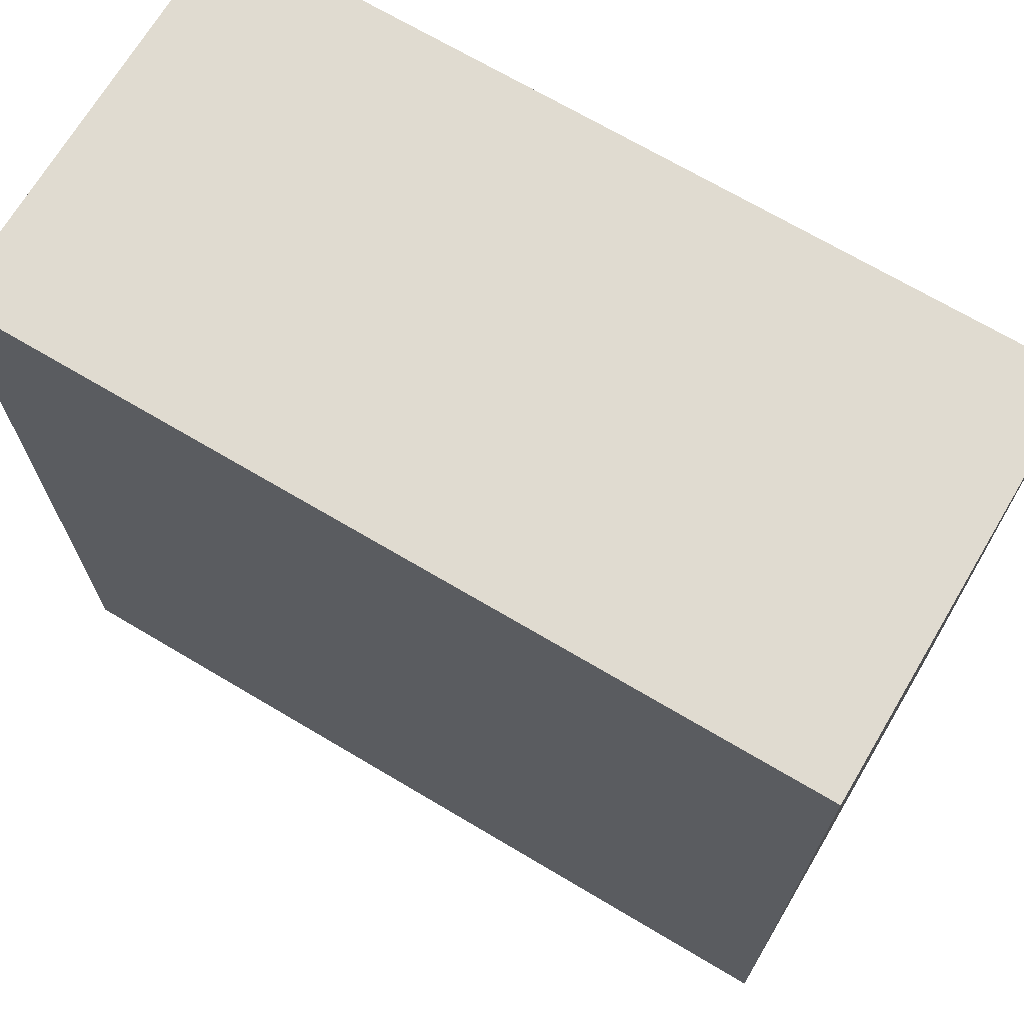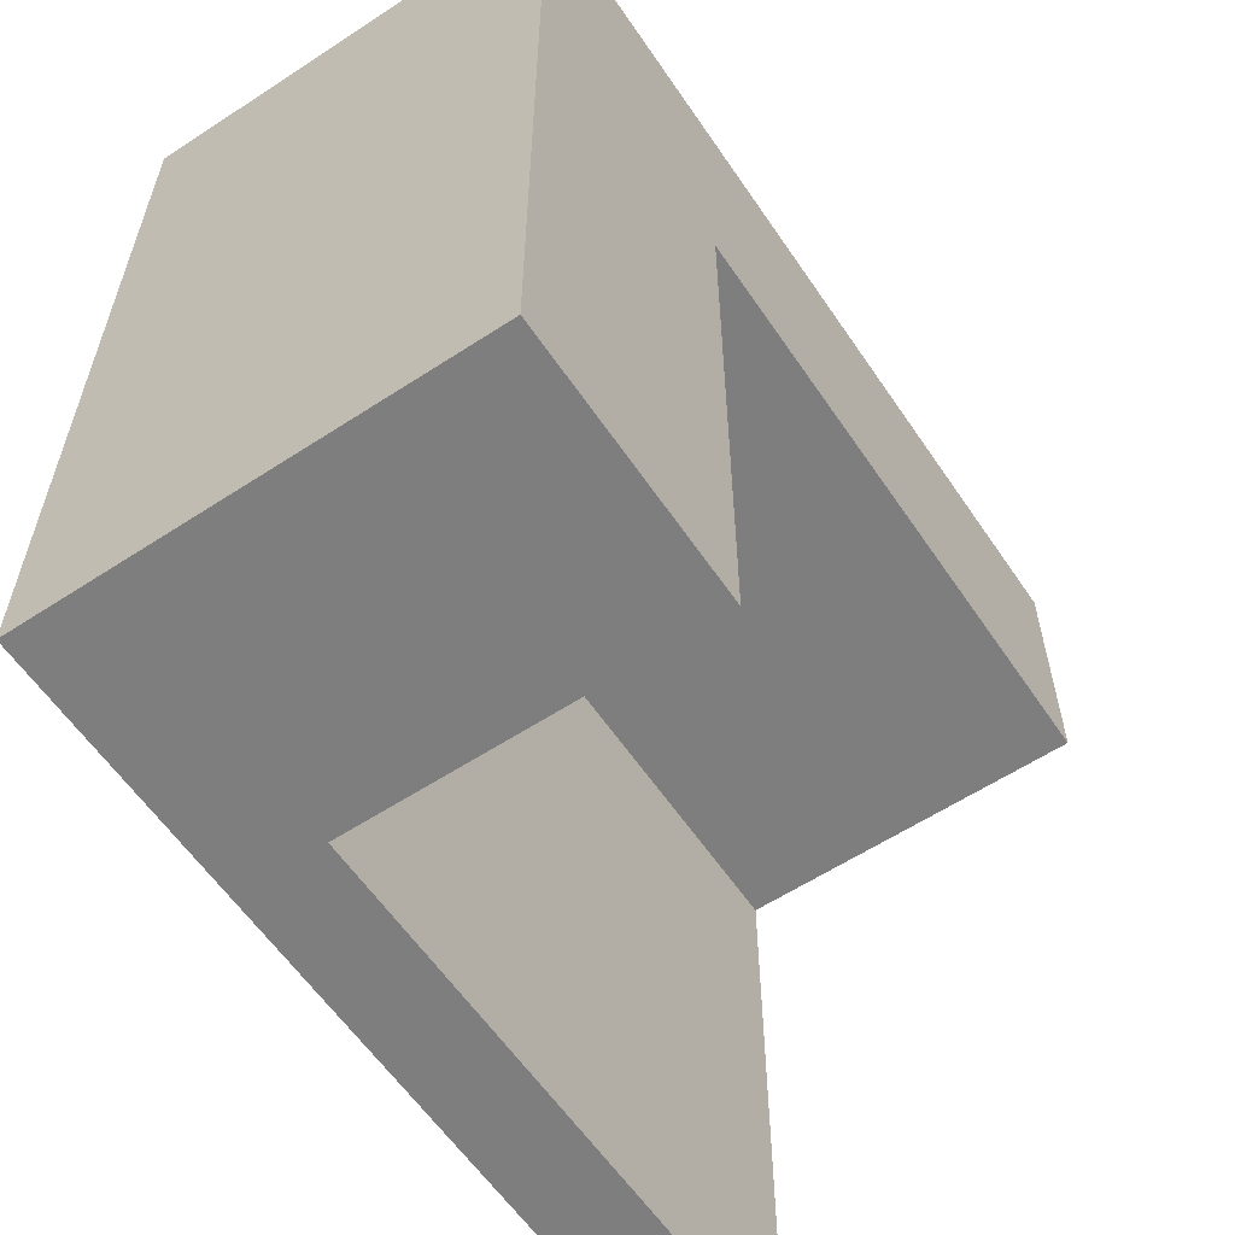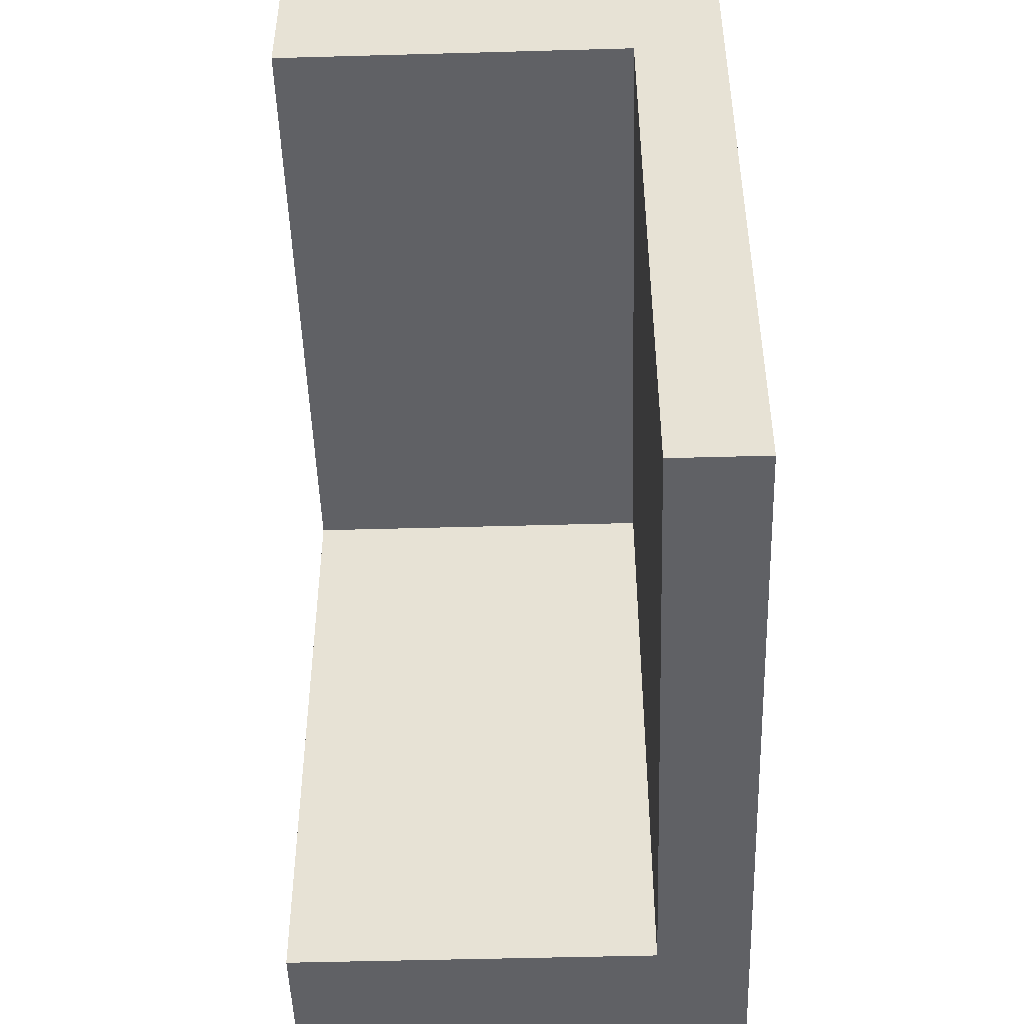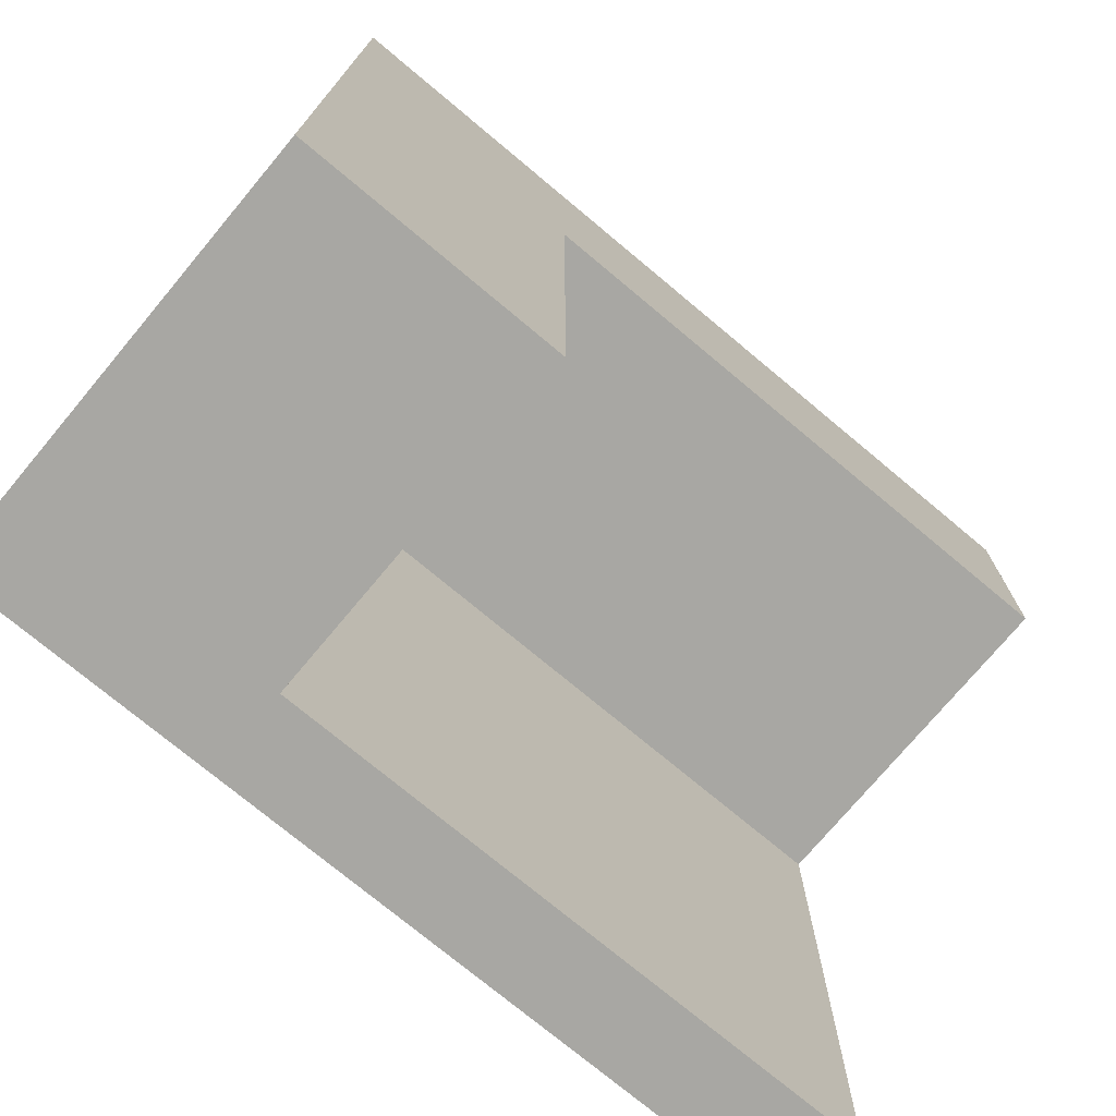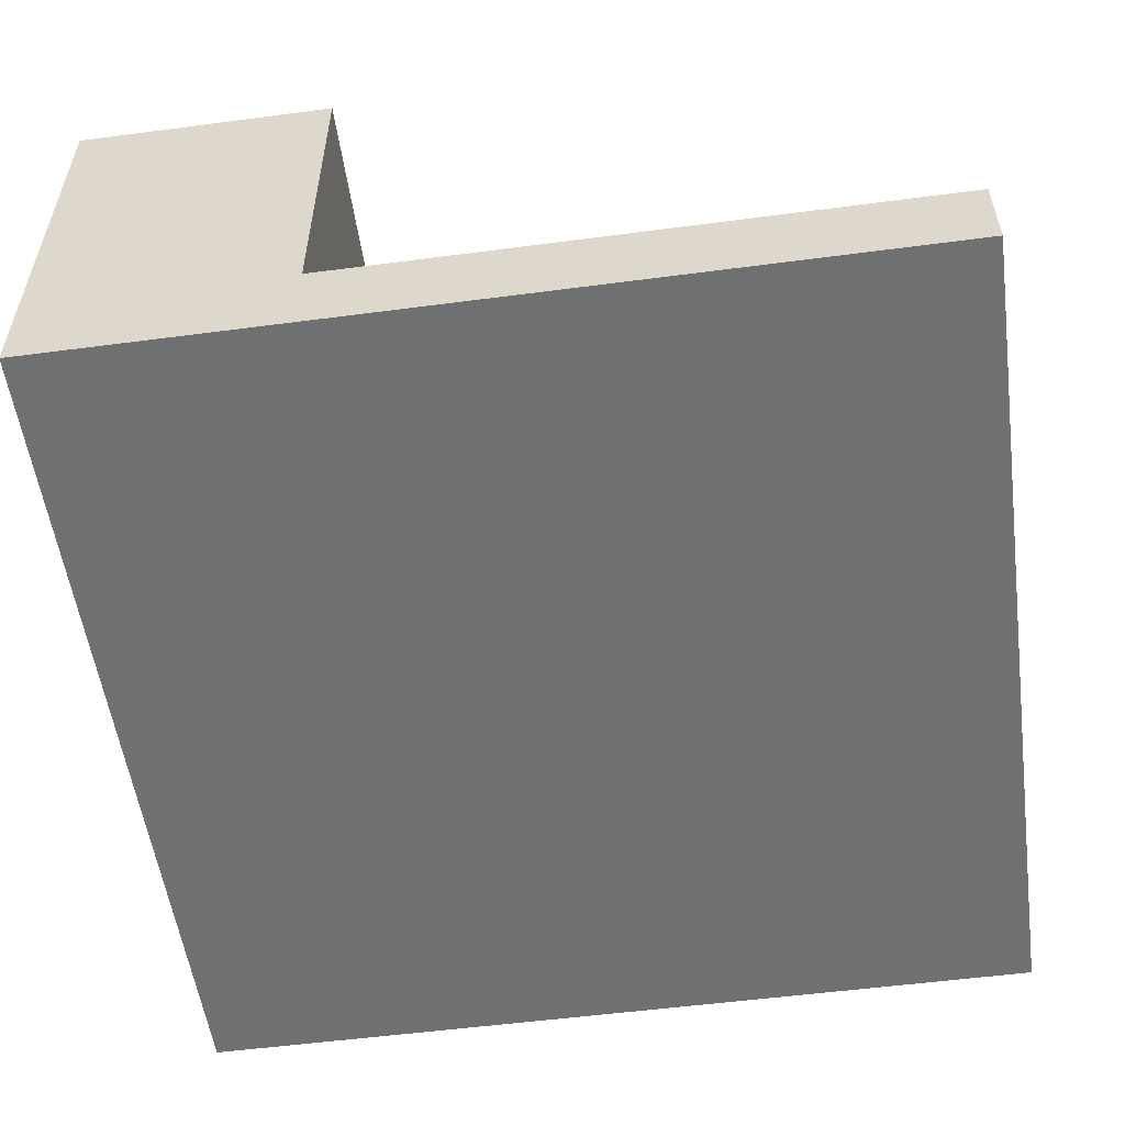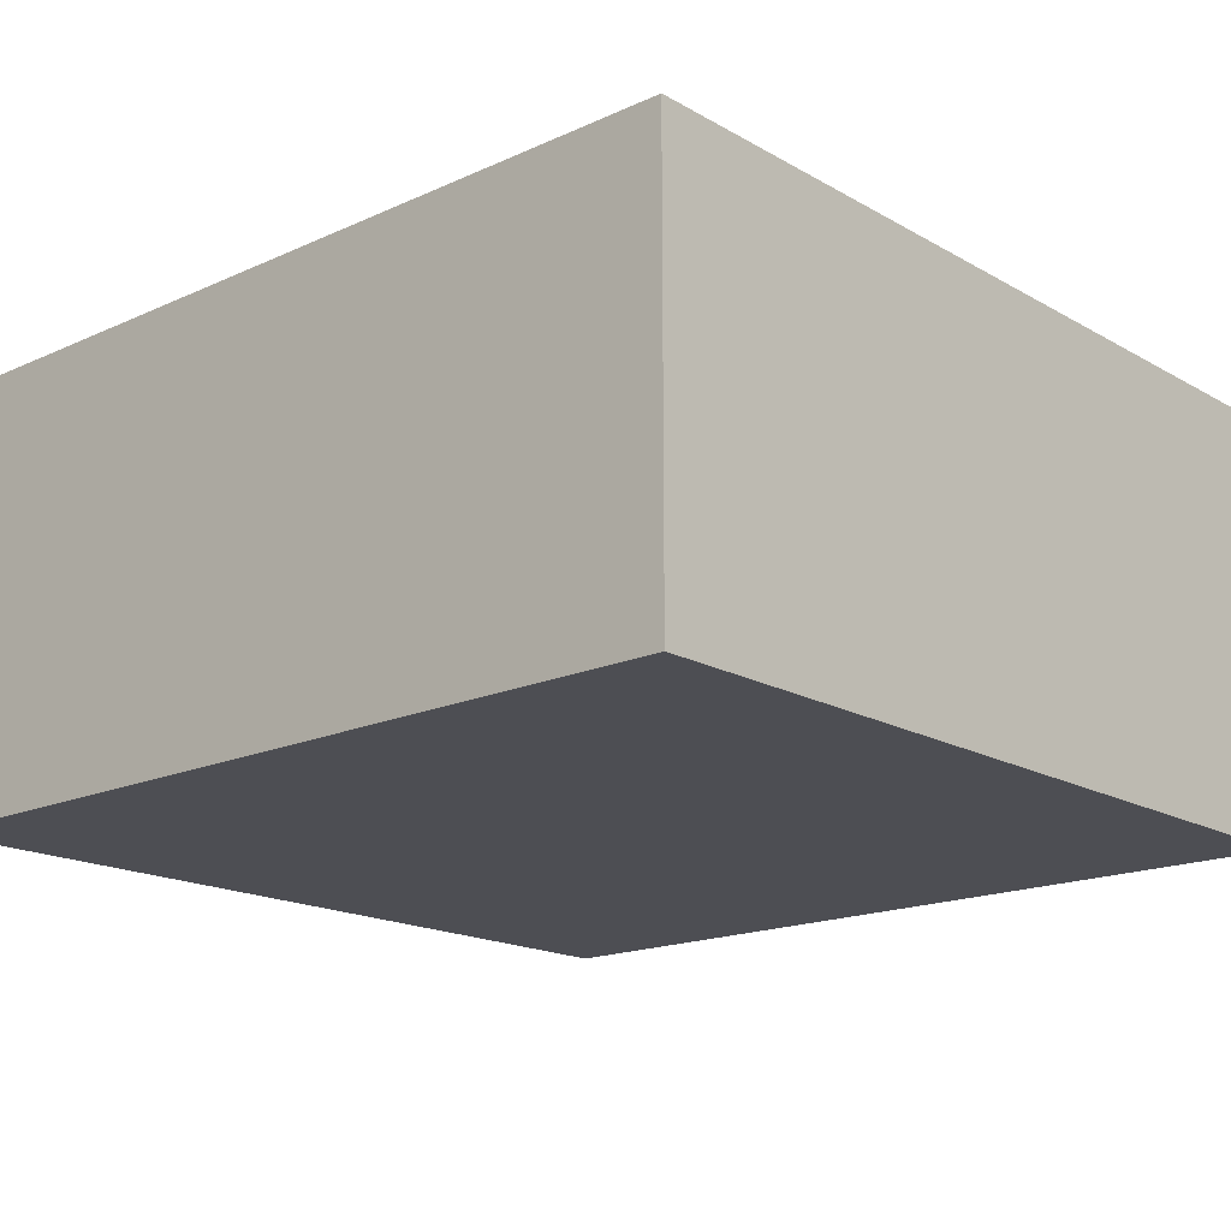
<metadata>
{"format":"obj","ext":"obj","renderer":"f3d","projection":"perspective","resolution":1024,"background":"white","views":[{"elev":69.9,"azim":30.7,"up":"+Z"},{"elev":-59.4,"azim":123.9,"up":"+Z"},{"elev":-48.6,"azim":-88.2,"up":"+Z"},{"elev":-74.4,"azim":140.1,"up":"+Z"},{"elev":-54.8,"azim":-172.1,"up":"+Y"},{"elev":-17.3,"azim":41.8,"up":"+Y"}]}
</metadata>
<code>
o
v 0 2 0
v 0 2 -10
v 0 3 0
v 0 3 -3
v 0 3 -10
v 0 7 0
v 0 7 -3
v 7 3 -3
v 7 3 -10
v 7 7 -3
v 7 7 -10
v 10 2 0
v 10 2 -10
v 10 3 0
v 10 3 -10
v 10 7 0
v 10 7 -10
v 0 2 0
v 0 3 0
v 0 7 0
v 10 2 0
v 10 3 0
v 10 7 0
v 0 3 -3
v 0 7 -3
v 7 3 -3
v 7 7 -3
v 0 2 -10
v 0 3 -10
v 7 3 -10
v 7 7 -10
v 10 2 -10
v 10 3 -10
v 10 7 -10
v 0 2 0
v 10 2 0
v 0 2 -10
v 10 2 -10
v 0 3 -3
v 7 3 -3
v 0 3 -10
v 7 3 -10
v 0 7 0
v 10 7 0
v 0 7 -3
v 7 7 -3
v 7 7 -10
v 10 7 -10
f 3 2 1
f 4 2 3
f 5 2 4
f 6 4 3
f 7 4 6
f 10 9 8
f 11 9 10
f 12 13 14
f 14 13 15
f 14 15 16
f 16 15 17
f 21 19 18
f 22 20 19
f 22 19 21
f 23 20 22
f 24 25 26
f 26 25 27
f 28 29 30
f 28 30 32
f 30 31 33
f 32 30 33
f 33 31 34
f 37 36 35
f 38 36 37
f 39 40 41
f 41 40 42
f 43 44 45
f 45 44 46
f 46 44 47
f 47 44 48

</code>
